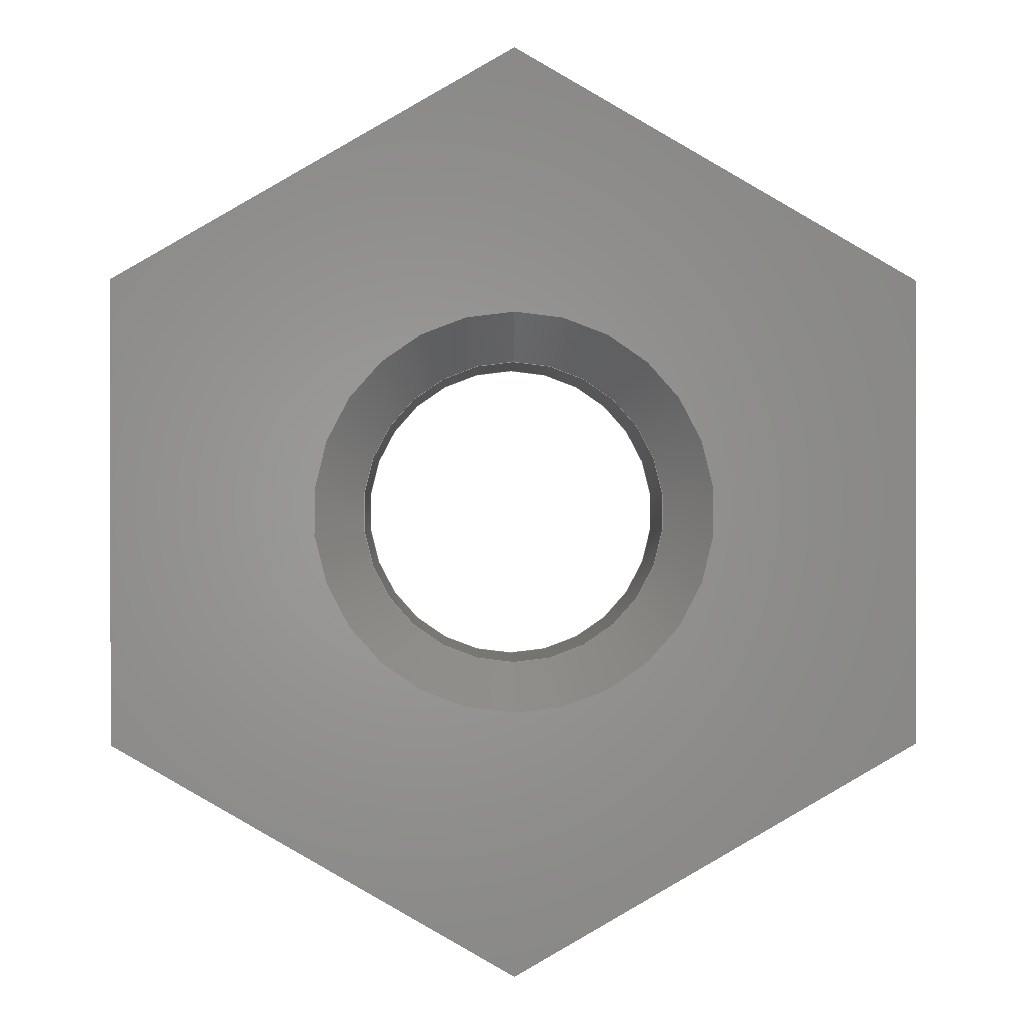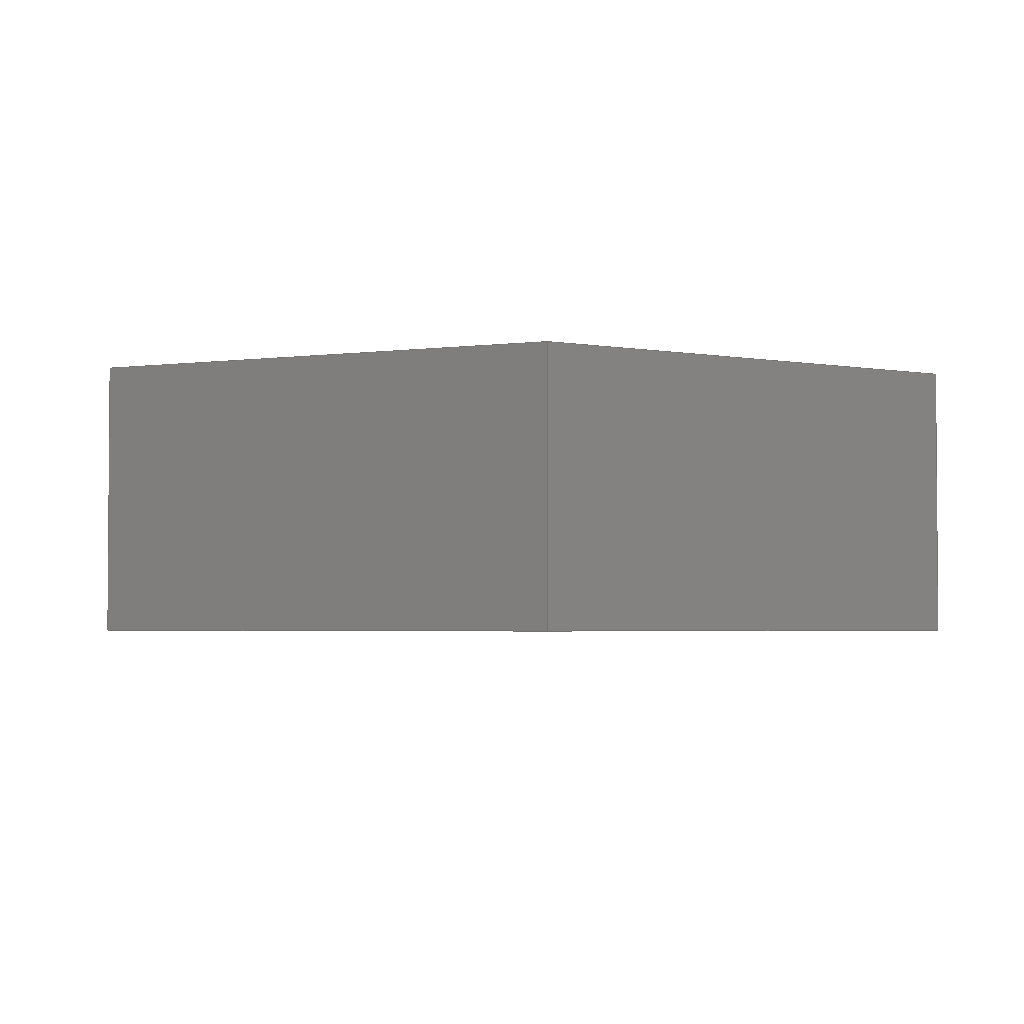
<metadata>
{"format":"step","ext":"stp","renderer":"f3d","projection":"perspective","resolution":1024,"background":"white","views":[{"elev":0.1,"azim":-1.1,"up":"+Y"},{"elev":-2.8,"azim":-3.8,"up":"+Z"}]}
</metadata>
<code>
ISO-10303-21;
DATA;
#1=PRODUCT_DEFINITION_CONTEXT('',#6,'design');
#2=APPLICATION_PROTOCOL_DEFINITION('INTERNATIONAL STANDARD','ap242_managed_model_based_3d_engineering',2014,#6);
#3=PRODUCT_CATEGORY_RELATIONSHIP('NONE','NONE',#7,#8);
#4=SHAPE_DEFINITION_REPRESENTATION(#9,#10);
#5= (GEOMETRIC_REPRESENTATION_CONTEXT(3)GLOBAL_UNCERTAINTY_ASSIGNED_CONTEXT((#11))GLOBAL_UNIT_ASSIGNED_CONTEXT((#12,#13,#14))REPRESENTATION_CONTEXT('NONE','WORKSPACE'));
#6=APPLICATION_CONTEXT('managed model based 3d engineering');
#7=PRODUCT_CATEGORY('part','NONE');
#8=PRODUCT_RELATED_PRODUCT_CATEGORY('detail',' ',(#15));
#9=PRODUCT_DEFINITION_SHAPE('NONE','NONE',#16);
#10=ADVANCED_BREP_SHAPE_REPRESENTATION('din_en_iso_4036_m1_6',(#17,#18),#5);
#11=UNCERTAINTY_MEASURE_WITH_UNIT(LENGTH_MEASURE(1e-06),#12,'','');
#12= (CONVERSION_BASED_UNIT('MILLIMETRE',#19)LENGTH_UNIT()NAMED_UNIT(#20));
#13= (NAMED_UNIT(#21)PLANE_ANGLE_UNIT()SI_UNIT($,.RADIAN.));
#14= (NAMED_UNIT(#21)SOLID_ANGLE_UNIT()SI_UNIT($,.STERADIAN.));
#15=PRODUCT('din_en_iso_4036_m1_6','din_en_iso_4036_m1_6','PART-din_en_iso_4036_m1_6-DESC',(#22));
#16=PRODUCT_DEFINITION('','NONE',#23,#1);
#17=MANIFOLD_SOLID_BREP('din_en_iso_4036_m1_6',#24);
#18=AXIS2_PLACEMENT_3D('',#25,#26,#27);
#19=LENGTH_MEASURE_WITH_UNIT(LENGTH_MEASURE(1),#28);
#20=DIMENSIONAL_EXPONENTS(1,0,0,0,0,0,0);
#21=DIMENSIONAL_EXPONENTS(0,0,0,0,0,0,0);
#22=PRODUCT_CONTEXT('',#6,'mechanical');
#23=PRODUCT_DEFINITION_FORMATION_WITH_SPECIFIED_SOURCE(' ','NONE',#15,.NOT_KNOWN.);
#24=CLOSED_SHELL('',(#29,#30,#31,#32,#33,#34,#35,#36,#37,#38,#39,#40,#41,#42));
#25=CARTESIAN_POINT('',(0,0,0));
#26=DIRECTION('',(0,0,1));
#27=DIRECTION('',(1,0,0));
#28= (NAMED_UNIT(#20)LENGTH_UNIT()SI_UNIT(.MILLI.,.METRE.));
#29=ADVANCED_FACE('',(#43),#44,.F.);
#30=ADVANCED_FACE('',(#45),#46,.F.);
#31=ADVANCED_FACE('',(#47),#48,.F.);
#32=ADVANCED_FACE('',(#49),#50,.F.);
#33=ADVANCED_FACE('',(#51),#52,.F.);
#34=ADVANCED_FACE('',(#53),#54,.F.);
#35=ADVANCED_FACE('',(#55),#56,.T.);
#36=ADVANCED_FACE('',(#57),#58,.T.);
#37=ADVANCED_FACE('',(#59),#60,.T.);
#38=ADVANCED_FACE('',(#61),#62,.T.);
#39=ADVANCED_FACE('',(#63),#64,.T.);
#40=ADVANCED_FACE('',(#65),#66,.T.);
#41=ADVANCED_FACE('',(#67,#68),#69,.T.);
#42=ADVANCED_FACE('',(#70,#71),#72,.F.);
#43=FACE_OUTER_BOUND('',#73,.T.);
#44=CONICAL_SURFACE('',#74,0.7053,0.7854);
#45=FACE_OUTER_BOUND('',#75,.T.);
#46=CYLINDRICAL_SURFACE('',#76,0.6106);
#47=FACE_OUTER_BOUND('',#77,.T.);
#48=CONICAL_SURFACE('',#78,0.7053,0.7854);
#49=FACE_OUTER_BOUND('',#79,.T.);
#50=CONICAL_SURFACE('',#80,0.7053,0.7854);
#51=FACE_OUTER_BOUND('',#81,.T.);
#52=CYLINDRICAL_SURFACE('',#82,0.6106);
#53=FACE_OUTER_BOUND('',#83,.T.);
#54=CONICAL_SURFACE('',#84,0.7053,0.7854);
#55=FACE_OUTER_BOUND('',#85,.T.);
#56=PLANE('',#86);
#57=FACE_OUTER_BOUND('',#87,.T.);
#58=PLANE('',#88);
#59=FACE_OUTER_BOUND('',#89,.T.);
#60=PLANE('',#90);
#61=FACE_OUTER_BOUND('',#91,.T.);
#62=PLANE('',#92);
#63=FACE_OUTER_BOUND('',#93,.T.);
#64=PLANE('',#94);
#65=FACE_OUTER_BOUND('',#95,.T.);
#66=PLANE('',#96);
#67=FACE_BOUND('',#97,.T.);
#68=FACE_OUTER_BOUND('',#98,.T.);
#69=PLANE('',#99);
#70=FACE_BOUND('',#100,.T.);
#71=FACE_OUTER_BOUND('',#101,.T.);
#72=PLANE('',#102);
#73=EDGE_LOOP('',(#103,#104,#105,#106));
#74=AXIS2_PLACEMENT_3D('',#107,#108,#109);
#75=EDGE_LOOP('',(#110,#111,#112,#113));
#76=AXIS2_PLACEMENT_3D('',#114,#115,#116);
#77=EDGE_LOOP('',(#117,#118,#119,#120));
#78=AXIS2_PLACEMENT_3D('',#121,#122,#123);
#79=EDGE_LOOP('',(#124,#125,#126,#127));
#80=AXIS2_PLACEMENT_3D('',#128,#129,#130);
#81=EDGE_LOOP('',(#131,#132,#133,#134));
#82=AXIS2_PLACEMENT_3D('',#135,#136,#137);
#83=EDGE_LOOP('',(#138,#139,#140,#141));
#84=AXIS2_PLACEMENT_3D('',#142,#143,#144);
#85=EDGE_LOOP('',(#145,#146,#147,#148));
#86=AXIS2_PLACEMENT_3D('',#149,#150,#151);
#87=EDGE_LOOP('',(#152,#153,#154,#155));
#88=AXIS2_PLACEMENT_3D('',#156,#157,#158);
#89=EDGE_LOOP('',(#159,#160,#161,#162));
#90=AXIS2_PLACEMENT_3D('',#163,#164,#165);
#91=EDGE_LOOP('',(#166,#167,#168,#169));
#92=AXIS2_PLACEMENT_3D('',#170,#171,#172);
#93=EDGE_LOOP('',(#173,#174,#175,#176));
#94=AXIS2_PLACEMENT_3D('',#177,#178,#179);
#95=EDGE_LOOP('',(#180,#181,#182,#183));
#96=AXIS2_PLACEMENT_3D('',#184,#185,#186);
#97=EDGE_LOOP('',(#187,#188));
#98=EDGE_LOOP('',(#189,#190,#191,#192,#193,#194));
#99=AXIS2_PLACEMENT_3D('',#195,#196,#197);
#100=EDGE_LOOP('',(#198,#199));
#101=EDGE_LOOP('',(#200,#201,#202,#203,#204,#205));
#102=AXIS2_PLACEMENT_3D('',#206,#207,#208);
#103=ORIENTED_EDGE('',*,*,#209,.F.);
#104=ORIENTED_EDGE('',*,*,#210,.F.);
#105=ORIENTED_EDGE('',*,*,#211,.F.);
#106=ORIENTED_EDGE('',*,*,#212,.F.);
#107=CARTESIAN_POINT('',(5.543e-17,0,0.9053));
#108=DIRECTION('',(6.123e-17,-0,1));
#109=DIRECTION('',(0,1,0));
#110=ORIENTED_EDGE('',*,*,#213,.F.);
#111=ORIENTED_EDGE('',*,*,#212,.T.);
#112=ORIENTED_EDGE('',*,*,#214,.F.);
#113=ORIENTED_EDGE('',*,*,#215,.F.);
#114=CARTESIAN_POINT('',(3.062e-17,0,0.5));
#115=DIRECTION('',(6.123e-17,-0,1));
#116=DIRECTION('',(0,1,0));
#117=ORIENTED_EDGE('',*,*,#216,.F.);
#118=ORIENTED_EDGE('',*,*,#215,.T.);
#119=ORIENTED_EDGE('',*,*,#217,.F.);
#120=ORIENTED_EDGE('',*,*,#218,.F.);
#121=CARTESIAN_POINT('',(5.8e-18,0,0.09472));
#122=DIRECTION('',(-6.123e-17,0,-1));
#123=DIRECTION('',(0,1,0));
#124=ORIENTED_EDGE('',*,*,#216,.T.);
#125=ORIENTED_EDGE('',*,*,#219,.F.);
#126=ORIENTED_EDGE('',*,*,#217,.T.);
#127=ORIENTED_EDGE('',*,*,#220,.T.);
#128=CARTESIAN_POINT('',(5.8e-18,0,0.09472));
#129=DIRECTION('',(-6.123e-17,0,-1));
#130=DIRECTION('',(0,1,0));
#131=ORIENTED_EDGE('',*,*,#213,.T.);
#132=ORIENTED_EDGE('',*,*,#220,.F.);
#133=ORIENTED_EDGE('',*,*,#214,.T.);
#134=ORIENTED_EDGE('',*,*,#221,.T.);
#135=CARTESIAN_POINT('',(3.062e-17,0,0.5));
#136=DIRECTION('',(6.123e-17,-0,1));
#137=DIRECTION('',(0,1,0));
#138=ORIENTED_EDGE('',*,*,#209,.T.);
#139=ORIENTED_EDGE('',*,*,#221,.F.);
#140=ORIENTED_EDGE('',*,*,#211,.T.);
#141=ORIENTED_EDGE('',*,*,#222,.F.);
#142=CARTESIAN_POINT('',(5.543e-17,0,0.9053));
#143=DIRECTION('',(6.123e-17,-0,1));
#144=DIRECTION('',(0,1,0));
#145=ORIENTED_EDGE('',*,*,#223,.T.);
#146=ORIENTED_EDGE('',*,*,#224,.F.);
#147=ORIENTED_EDGE('',*,*,#225,.T.);
#148=ORIENTED_EDGE('',*,*,#226,.T.);
#149=CARTESIAN_POINT('',(0.8,1.386,0));
#150=DIRECTION('',(0.5,0.866,-0));
#151=DIRECTION('',(-0.866,0.5,0));
#152=ORIENTED_EDGE('',*,*,#227,.T.);
#153=ORIENTED_EDGE('',*,*,#228,.F.);
#154=ORIENTED_EDGE('',*,*,#229,.T.);
#155=ORIENTED_EDGE('',*,*,#224,.T.);
#156=CARTESIAN_POINT('',(1.6,-5.551e-16,0));
#157=DIRECTION('',(1,-2.404e-16,0));
#158=DIRECTION('',(2.404e-16,1,0));
#159=ORIENTED_EDGE('',*,*,#230,.T.);
#160=ORIENTED_EDGE('',*,*,#231,.F.);
#161=ORIENTED_EDGE('',*,*,#232,.T.);
#162=ORIENTED_EDGE('',*,*,#228,.T.);
#163=CARTESIAN_POINT('',(0.8,-1.386,0));
#164=DIRECTION('',(0.5,-0.866,0));
#165=DIRECTION('',(0.866,0.5,0));
#166=ORIENTED_EDGE('',*,*,#233,.T.);
#167=ORIENTED_EDGE('',*,*,#234,.F.);
#168=ORIENTED_EDGE('',*,*,#235,.T.);
#169=ORIENTED_EDGE('',*,*,#231,.T.);
#170=CARTESIAN_POINT('',(-0.8,-1.386,0));
#171=DIRECTION('',(-0.5,-0.866,0));
#172=DIRECTION('',(0.866,-0.5,0));
#173=ORIENTED_EDGE('',*,*,#236,.T.);
#174=ORIENTED_EDGE('',*,*,#237,.F.);
#175=ORIENTED_EDGE('',*,*,#238,.T.);
#176=ORIENTED_EDGE('',*,*,#234,.T.);
#177=CARTESIAN_POINT('',(-1.6,3.331e-16,0));
#178=DIRECTION('',(-1,0,0));
#179=DIRECTION('',(0,-1,0));
#180=ORIENTED_EDGE('',*,*,#239,.T.);
#181=ORIENTED_EDGE('',*,*,#226,.F.);
#182=ORIENTED_EDGE('',*,*,#240,.T.);
#183=ORIENTED_EDGE('',*,*,#237,.T.);
#184=CARTESIAN_POINT('',(-0.8,1.386,0));
#185=DIRECTION('',(-0.5,0.866,0));
#186=DIRECTION('',(-0.866,-0.5,0));
#187=ORIENTED_EDGE('',*,*,#222,.T.);
#188=ORIENTED_EDGE('',*,*,#210,.T.);
#189=ORIENTED_EDGE('',*,*,#223,.F.);
#190=ORIENTED_EDGE('',*,*,#239,.F.);
#191=ORIENTED_EDGE('',*,*,#236,.F.);
#192=ORIENTED_EDGE('',*,*,#233,.F.);
#193=ORIENTED_EDGE('',*,*,#230,.F.);
#194=ORIENTED_EDGE('',*,*,#227,.F.);
#195=CARTESIAN_POINT('',(1.11e-16,-8.831e-17,1));
#196=DIRECTION('',(0,0,1));
#197=DIRECTION('',(1,0,0));
#198=ORIENTED_EDGE('',*,*,#218,.T.);
#199=ORIENTED_EDGE('',*,*,#219,.T.);
#200=ORIENTED_EDGE('',*,*,#240,.F.);
#201=ORIENTED_EDGE('',*,*,#225,.F.);
#202=ORIENTED_EDGE('',*,*,#229,.F.);
#203=ORIENTED_EDGE('',*,*,#232,.F.);
#204=ORIENTED_EDGE('',*,*,#235,.F.);
#205=ORIENTED_EDGE('',*,*,#238,.F.);
#206=CARTESIAN_POINT('',(1.11e-16,-8.831e-17,0));
#207=DIRECTION('',(0,0,1));
#208=DIRECTION('',(1,0,0));
#209=EDGE_CURVE('',#241,#242,#243,.T.);
#210=EDGE_CURVE('',#244,#241,#245,.T.);
#211=EDGE_CURVE('',#246,#244,#247,.T.);
#212=EDGE_CURVE('',#242,#246,#248,.T.);
#213=EDGE_CURVE('',#242,#249,#250,.T.);
#214=EDGE_CURVE('',#251,#246,#252,.T.);
#215=EDGE_CURVE('',#249,#251,#253,.T.);
#216=EDGE_CURVE('',#249,#254,#255,.T.);
#217=EDGE_CURVE('',#256,#251,#257,.T.);
#218=EDGE_CURVE('',#254,#256,#258,.T.);
#219=EDGE_CURVE('',#256,#254,#259,.T.);
#220=EDGE_CURVE('',#251,#249,#260,.T.);
#221=EDGE_CURVE('',#246,#242,#261,.T.);
#222=EDGE_CURVE('',#241,#244,#262,.T.);
#223=EDGE_CURVE('',#263,#264,#265,.T.);
#224=EDGE_CURVE('',#266,#264,#267,.T.);
#225=EDGE_CURVE('',#266,#268,#269,.T.);
#226=EDGE_CURVE('',#268,#263,#270,.T.);
#227=EDGE_CURVE('',#264,#271,#272,.T.);
#228=EDGE_CURVE('',#273,#271,#274,.T.);
#229=EDGE_CURVE('',#273,#266,#275,.T.);
#230=EDGE_CURVE('',#271,#276,#277,.T.);
#231=EDGE_CURVE('',#278,#276,#279,.T.);
#232=EDGE_CURVE('',#278,#273,#280,.T.);
#233=EDGE_CURVE('',#276,#281,#282,.T.);
#234=EDGE_CURVE('',#283,#281,#284,.T.);
#235=EDGE_CURVE('',#283,#278,#285,.T.);
#236=EDGE_CURVE('',#281,#286,#287,.T.);
#237=EDGE_CURVE('',#288,#286,#289,.T.);
#238=EDGE_CURVE('',#288,#283,#290,.T.);
#239=EDGE_CURVE('',#286,#263,#291,.T.);
#240=EDGE_CURVE('',#268,#288,#292,.T.);
#241=VERTEX_POINT('',#293);
#242=VERTEX_POINT('',#294);
#243=LINE('',#295,#296);
#244=VERTEX_POINT('',#297);
#245=CIRCLE('',#298,0.8);
#246=VERTEX_POINT('',#299);
#247=LINE('',#300,#301);
#248=CIRCLE('',#302,0.6106);
#249=VERTEX_POINT('',#303);
#250=LINE('',#304,#305);
#251=VERTEX_POINT('',#306);
#252=LINE('',#307,#308);
#253=CIRCLE('',#309,0.6106);
#254=VERTEX_POINT('',#310);
#255=LINE('',#311,#312);
#256=VERTEX_POINT('',#313);
#257=LINE('',#314,#315);
#258=CIRCLE('',#316,0.8);
#259=CIRCLE('',#317,0.8);
#260=CIRCLE('',#318,0.6106);
#261=CIRCLE('',#319,0.6106);
#262=CIRCLE('',#320,0.8);
#263=VERTEX_POINT('',#321);
#264=VERTEX_POINT('',#322);
#265=LINE('',#323,#324);
#266=VERTEX_POINT('',#325);
#267=LINE('',#326,#327);
#268=VERTEX_POINT('',#328);
#269=LINE('',#329,#330);
#270=LINE('',#331,#332);
#271=VERTEX_POINT('',#333);
#272=LINE('',#334,#335);
#273=VERTEX_POINT('',#336);
#274=LINE('',#337,#338);
#275=LINE('',#339,#340);
#276=VERTEX_POINT('',#341);
#277=LINE('',#342,#343);
#278=VERTEX_POINT('',#344);
#279=LINE('',#345,#346);
#280=LINE('',#347,#348);
#281=VERTEX_POINT('',#349);
#282=LINE('',#350,#351);
#283=VERTEX_POINT('',#352);
#284=LINE('',#353,#354);
#285=LINE('',#355,#356);
#286=VERTEX_POINT('',#357);
#287=LINE('',#358,#359);
#288=VERTEX_POINT('',#360);
#289=LINE('',#361,#362);
#290=LINE('',#363,#364);
#291=LINE('',#365,#366);
#292=LINE('',#367,#368);
#293=CARTESIAN_POINT('',(6.123e-17,0.8,1));
#294=CARTESIAN_POINT('',(4.963e-17,0.6106,0.8106));
#295=CARTESIAN_POINT('',(1.418e-16,0.7053,0.9053));
#296=VECTOR('',#369,1);
#297=CARTESIAN_POINT('',(-3.674e-17,-0.8,1));
#298=AXIS2_PLACEMENT_3D('',#370,#371,#372);
#299=CARTESIAN_POINT('',(-2.514e-17,-0.6106,0.8106));
#300=CARTESIAN_POINT('',(-3.094e-17,-0.7053,0.9053));
#301=VECTOR('',#373,1);
#302=AXIS2_PLACEMENT_3D('',#374,#375,#376);
#303=CARTESIAN_POINT('',(1.16e-17,0.6106,0.1894));
#304=CARTESIAN_POINT('',(1.054e-16,0.6106,0.5));
#305=VECTOR('',#377,1);
#306=CARTESIAN_POINT('',(-6.317e-17,-0.6106,0.1894));
#307=CARTESIAN_POINT('',(-4.415e-17,-0.6106,0.5));
#308=VECTOR('',#378,1);
#309=AXIS2_PLACEMENT_3D('',#379,#380,#381);
#310=CARTESIAN_POINT('',(0,0.8,0));
#311=CARTESIAN_POINT('',(9.217e-17,0.7053,0.09472));
#312=VECTOR('',#382,1);
#313=CARTESIAN_POINT('',(-9.797e-17,-0.8,0));
#314=CARTESIAN_POINT('',(-8.057e-17,-0.7053,0.09472));
#315=VECTOR('',#383,1);
#316=AXIS2_PLACEMENT_3D('',#384,#385,#386);
#317=AXIS2_PLACEMENT_3D('',#387,#388,#389);
#318=AXIS2_PLACEMENT_3D('',#390,#391,#392);
#319=AXIS2_PLACEMENT_3D('',#393,#394,#395);
#320=AXIS2_PLACEMENT_3D('',#396,#397,#398);
#321=CARTESIAN_POINT('',(1.131e-16,1.848,1));
#322=CARTESIAN_POINT('',(1.6,0.9238,1));
#323=CARTESIAN_POINT('',(1.6,0.9238,1));
#324=VECTOR('',#399,1);
#325=CARTESIAN_POINT('',(1.6,0.9238,0));
#326=CARTESIAN_POINT('',(1.6,0.9238,0));
#327=VECTOR('',#400,1);
#328=CARTESIAN_POINT('',(1.131e-16,1.848,0));
#329=CARTESIAN_POINT('',(1.6,0.9238,0));
#330=VECTOR('',#401,1);
#331=CARTESIAN_POINT('',(1.131e-16,1.848,0));
#332=VECTOR('',#402,1);
#333=CARTESIAN_POINT('',(1.6,-0.9238,1));
#334=CARTESIAN_POINT('',(1.6,-0.9238,1));
#335=VECTOR('',#403,1);
#336=CARTESIAN_POINT('',(1.6,-0.9238,0));
#337=CARTESIAN_POINT('',(1.6,-0.9238,0));
#338=VECTOR('',#404,1);
#339=CARTESIAN_POINT('',(1.6,-0.9238,0));
#340=VECTOR('',#405,1);
#341=CARTESIAN_POINT('',(-3.394e-16,-1.848,1));
#342=CARTESIAN_POINT('',(-3.394e-16,-1.848,1));
#343=VECTOR('',#406,1);
#344=CARTESIAN_POINT('',(-3.394e-16,-1.848,0));
#345=CARTESIAN_POINT('',(-3.394e-16,-1.848,0));
#346=VECTOR('',#407,1);
#347=CARTESIAN_POINT('',(-3.394e-16,-1.848,0));
#348=VECTOR('',#408,1);
#349=CARTESIAN_POINT('',(-1.6,-0.9238,1));
#350=CARTESIAN_POINT('',(-1.6,-0.9238,1));
#351=VECTOR('',#409,1);
#352=CARTESIAN_POINT('',(-1.6,-0.9238,0));
#353=CARTESIAN_POINT('',(-1.6,-0.9238,0));
#354=VECTOR('',#410,1);
#355=CARTESIAN_POINT('',(-1.6,-0.9238,0));
#356=VECTOR('',#411,1);
#357=CARTESIAN_POINT('',(-1.6,0.9238,1));
#358=CARTESIAN_POINT('',(-1.6,0.9238,1));
#359=VECTOR('',#412,1);
#360=CARTESIAN_POINT('',(-1.6,0.9238,0));
#361=CARTESIAN_POINT('',(-1.6,0.9238,0));
#362=VECTOR('',#413,1);
#363=CARTESIAN_POINT('',(-1.6,0.9238,0));
#364=VECTOR('',#414,1);
#365=CARTESIAN_POINT('',(1.131e-16,1.848,1));
#366=VECTOR('',#415,1);
#367=CARTESIAN_POINT('',(1.131e-16,1.848,0));
#368=VECTOR('',#416,1);
#369=DIRECTION('',(-1.299e-16,-0.7071,-0.7071));
#370=CARTESIAN_POINT('',(6.123e-17,0,1));
#371=DIRECTION('',(0,0,-1));
#372=DIRECTION('',(0,1,0));
#373=DIRECTION('',(-4.33e-17,-0.7071,0.7071));
#374=CARTESIAN_POINT('',(4.963e-17,0,0.8106));
#375=DIRECTION('',(6.123e-17,-0,1));
#376=DIRECTION('',(0,1,0));
#377=DIRECTION('',(-6.123e-17,-0,-1));
#378=DIRECTION('',(6.123e-17,-0,1));
#379=CARTESIAN_POINT('',(1.16e-17,0,0.1894));
#380=DIRECTION('',(6.123e-17,-0,1));
#381=DIRECTION('',(0,1,0));
#382=DIRECTION('',(4.33e-17,0.7071,-0.7071));
#383=DIRECTION('',(1.299e-16,0.7071,0.7071));
#384=CARTESIAN_POINT('',(0,0,0));
#385=DIRECTION('',(0,-0,1));
#386=DIRECTION('',(0,1,0));
#387=CARTESIAN_POINT('',(0,0,0));
#388=DIRECTION('',(0,-0,1));
#389=DIRECTION('',(0,1,0));
#390=CARTESIAN_POINT('',(1.16e-17,0,0.1894));
#391=DIRECTION('',(6.123e-17,-0,1));
#392=DIRECTION('',(0,1,0));
#393=CARTESIAN_POINT('',(4.963e-17,0,0.8106));
#394=DIRECTION('',(6.123e-17,-0,1));
#395=DIRECTION('',(0,1,0));
#396=CARTESIAN_POINT('',(6.123e-17,0,1));
#397=DIRECTION('',(0,0,-1));
#398=DIRECTION('',(0,1,0));
#399=DIRECTION('',(0.866,-0.5,0));
#400=DIRECTION('',(0,0,1));
#401=DIRECTION('',(-0.866,0.5,0));
#402=DIRECTION('',(0,0,1));
#403=DIRECTION('',(-2.404e-16,-1,-0));
#404=DIRECTION('',(0,0,1));
#405=DIRECTION('',(2.404e-16,1,0));
#406=DIRECTION('',(-0.866,-0.5,-0));
#407=DIRECTION('',(0,0,1));
#408=DIRECTION('',(0.866,0.5,0));
#409=DIRECTION('',(-0.866,0.5,0));
#410=DIRECTION('',(0,0,1));
#411=DIRECTION('',(0.866,-0.5,0));
#412=DIRECTION('',(0,1,0));
#413=DIRECTION('',(0,0,1));
#414=DIRECTION('',(0,-1,0));
#415=DIRECTION('',(0.866,0.5,0));
#416=DIRECTION('',(-0.866,-0.5,0));
ENDSEC;
END-ISO-10303-21;

</code>
